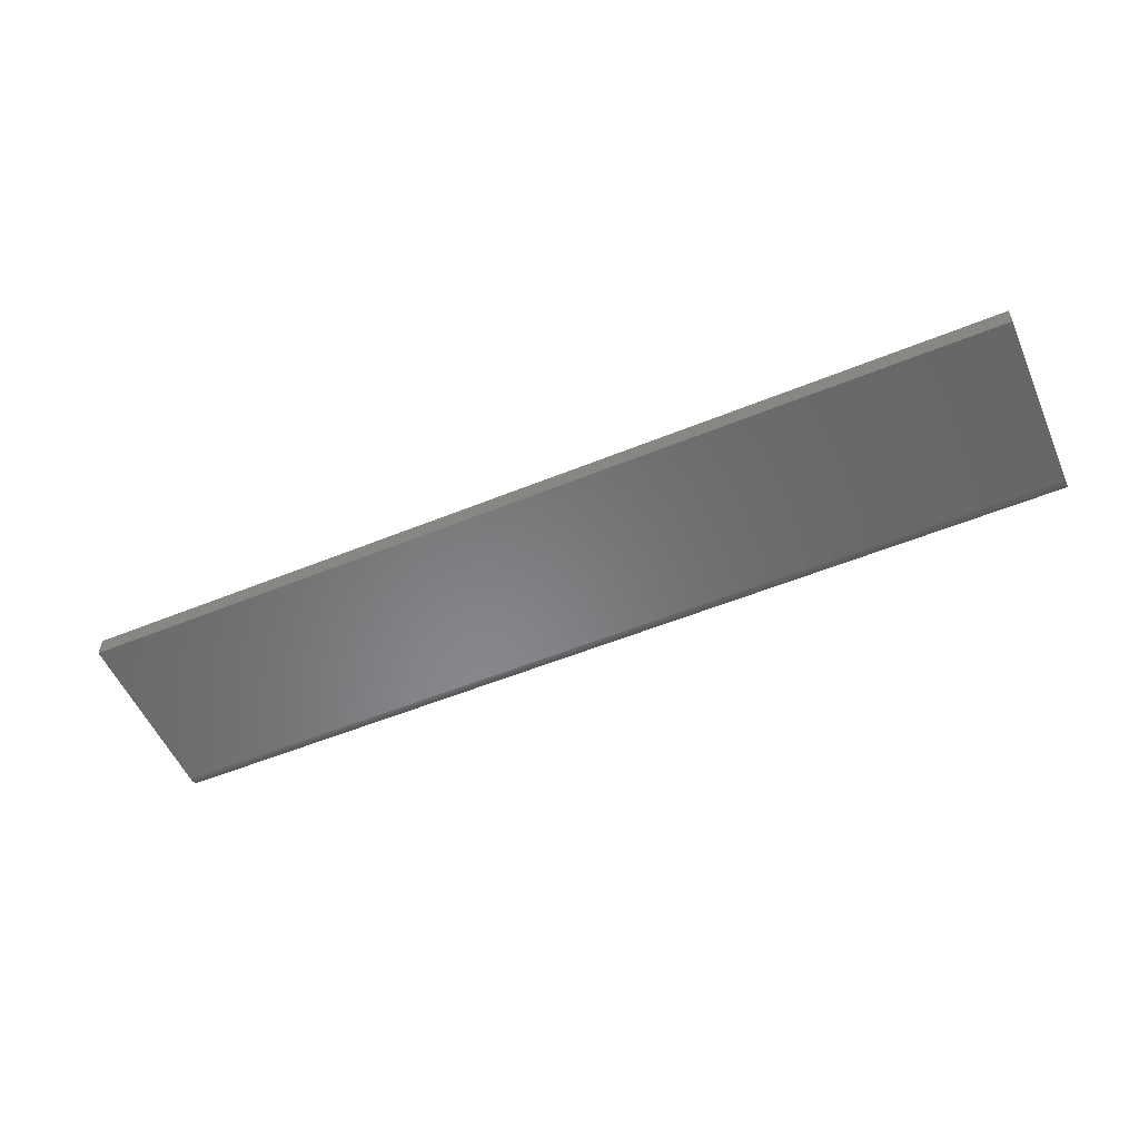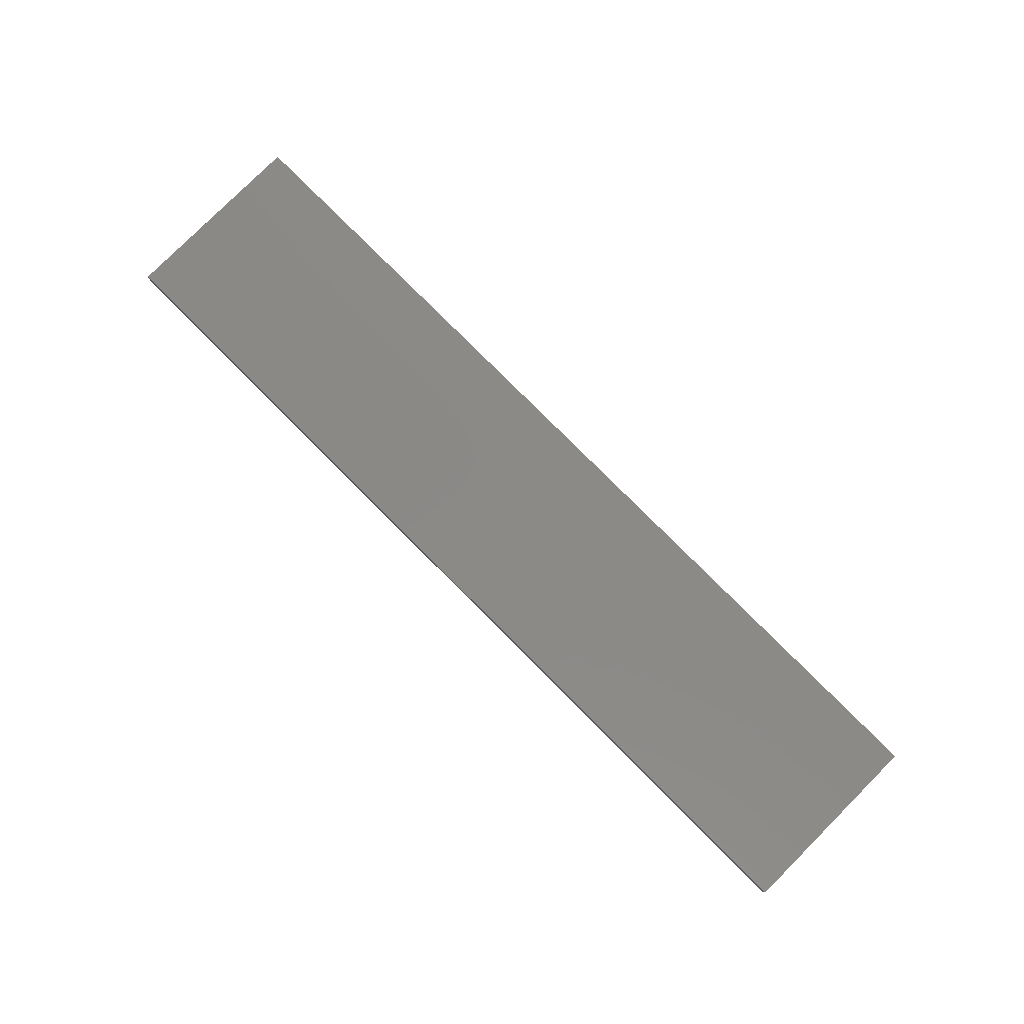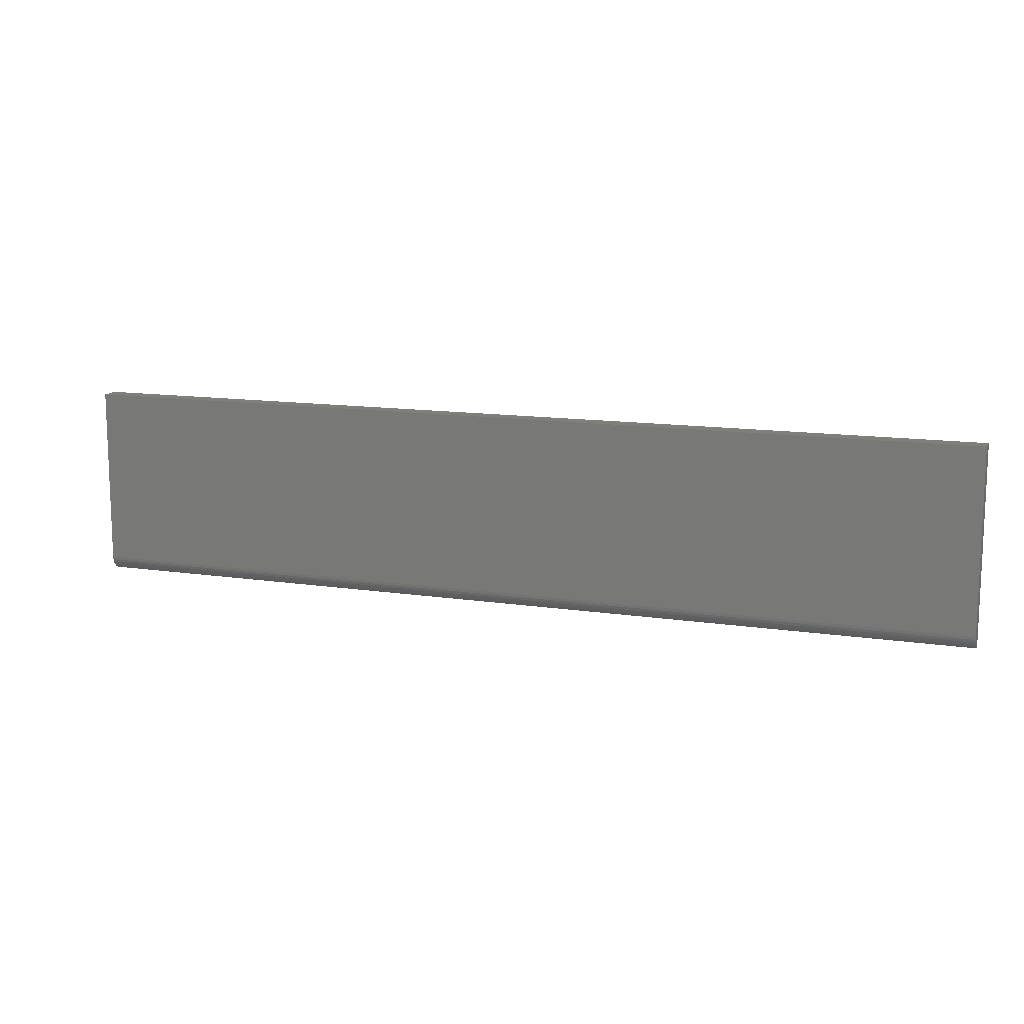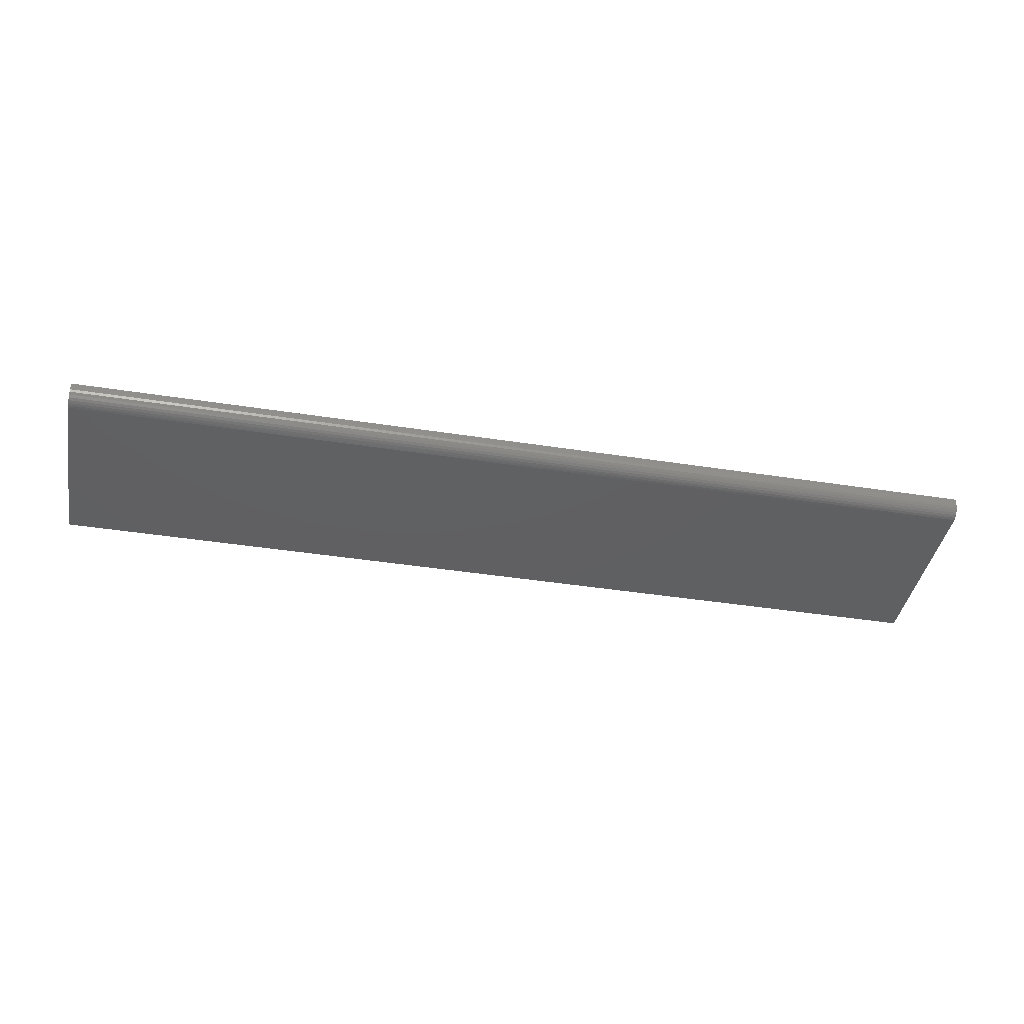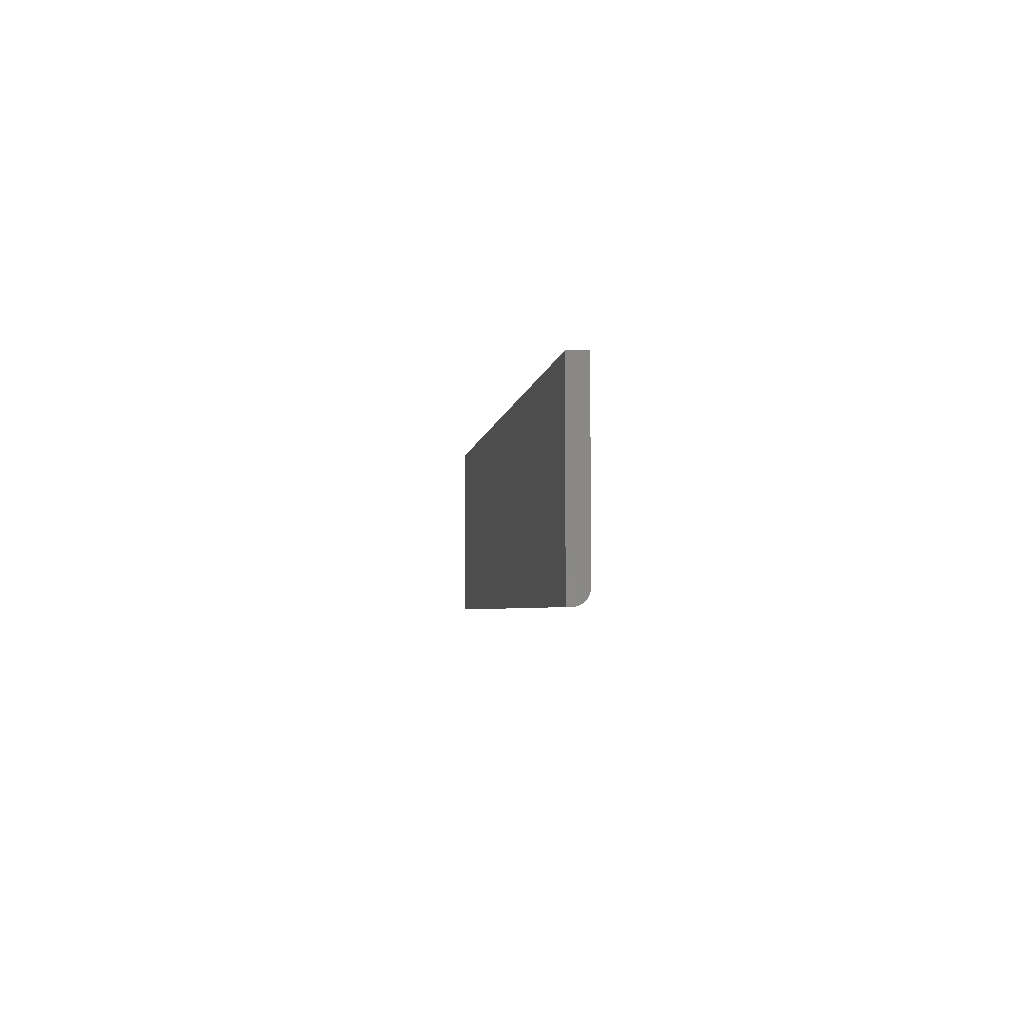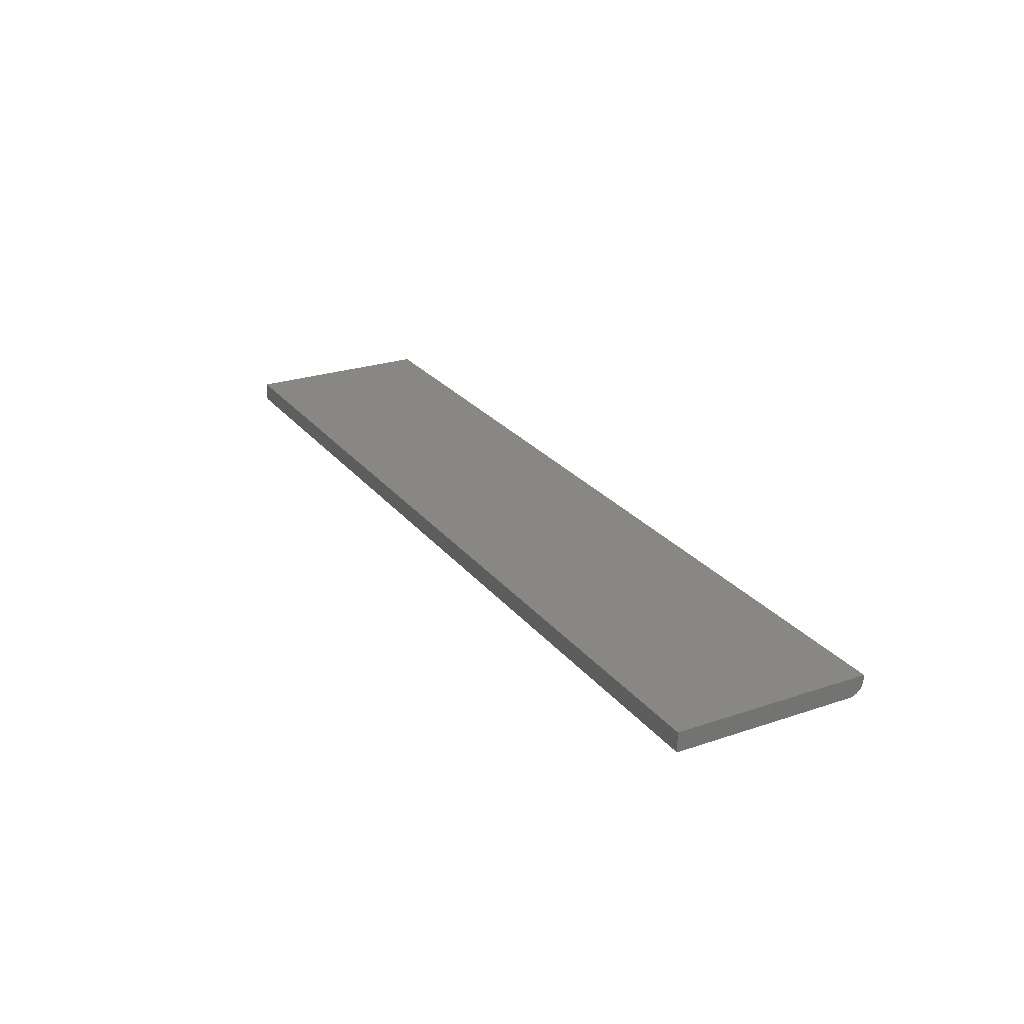
<metadata>
{"format":"stl","ext":"stl","renderer":"f3d","projection":"perspective","resolution":1024,"background":"white","views":[{"elev":-54.3,"azim":-156.6,"up":"+Z"},{"elev":79.7,"azim":-135.0,"up":"+Z"},{"elev":12.5,"azim":-160.3,"up":"+Y"},{"elev":-41.1,"azim":-10.8,"up":"+Z"},{"elev":-3.2,"azim":83.8,"up":"+Y"},{"elev":24.9,"azim":-118.7,"up":"+Z"}]}
</metadata>
<code>
# stl→obj: 24 verts, 44 faces
v -0.75 -0.4141 0
v -0.75 -0.1217 0
v 0.75 -0.4141 0
v 0.75 -0.1217 0
v -0.75 -0.4375 0.02344
v -0.75 -0.4336 0.01042
v -0.75 -0.437 0.01887
v -0.75 -0.4357 0.01447
v -0.75 -0.4375 0.03125
v -0.75 -0.1217 0.03125
v -0.75 -0.4186 0.0004503
v -0.75 -0.423 0.001784
v -0.75 -0.4271 0.00395
v -0.75 -0.4306 0.006865
v 0.75 -0.4375 0.02344
v 0.75 -0.4357 0.01447
v 0.75 -0.4375 0.03125
v 0.75 -0.437 0.01887
v 0.75 -0.4271 0.00395
v 0.75 -0.423 0.001784
v 0.75 -0.4336 0.01042
v 0.75 -0.4306 0.006865
v 0.75 -0.4186 0.0004503
v 0.75 -0.1217 0.03125
f 1 2 3
f 3 2 4
f 5 6 7
f 6 8 7
f 9 10 2
f 9 2 1
f 9 1 11
f 9 11 12
f 9 12 13
f 9 13 14
f 9 14 6
f 9 6 5
f 15 16 17
f 15 18 16
f 19 20 21
f 21 22 19
f 17 23 3
f 17 3 4
f 17 4 24
f 23 17 16
f 23 16 21
f 23 21 20
f 9 5 17
f 17 5 15
f 1 3 11
f 11 3 23
f 11 23 12
f 12 23 20
f 12 20 13
f 13 20 19
f 13 19 14
f 14 19 22
f 14 22 6
f 6 22 21
f 6 21 8
f 8 21 16
f 8 16 7
f 7 16 18
f 7 18 5
f 5 18 15
f 9 17 10
f 10 17 24
f 24 4 10
f 10 4 2

</code>
